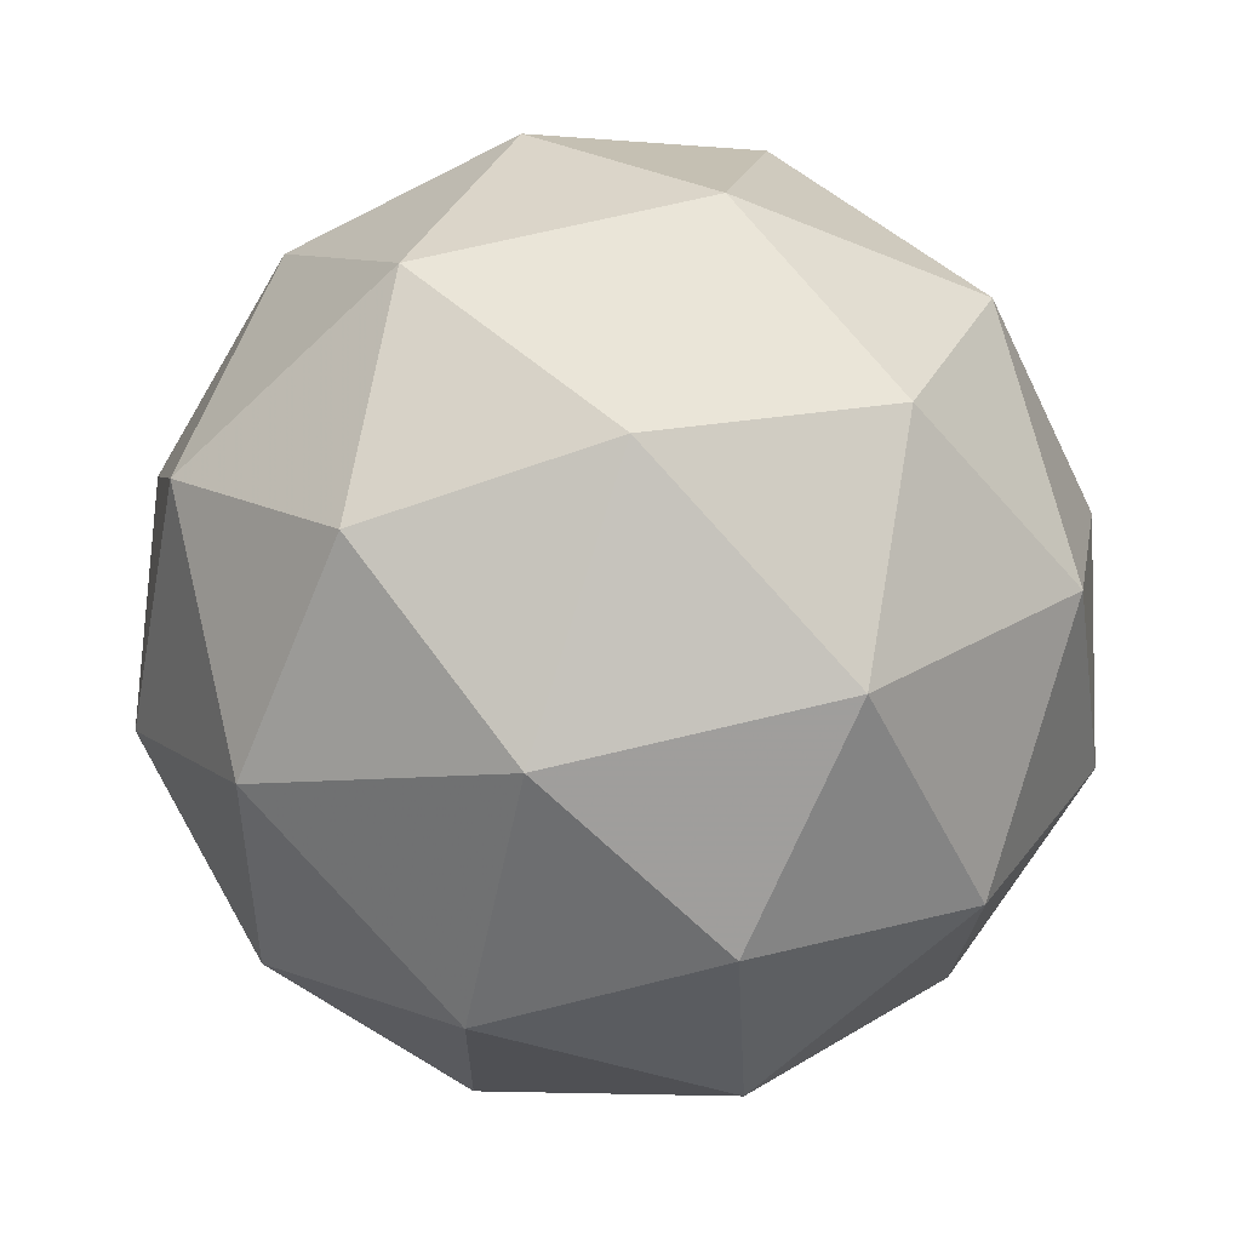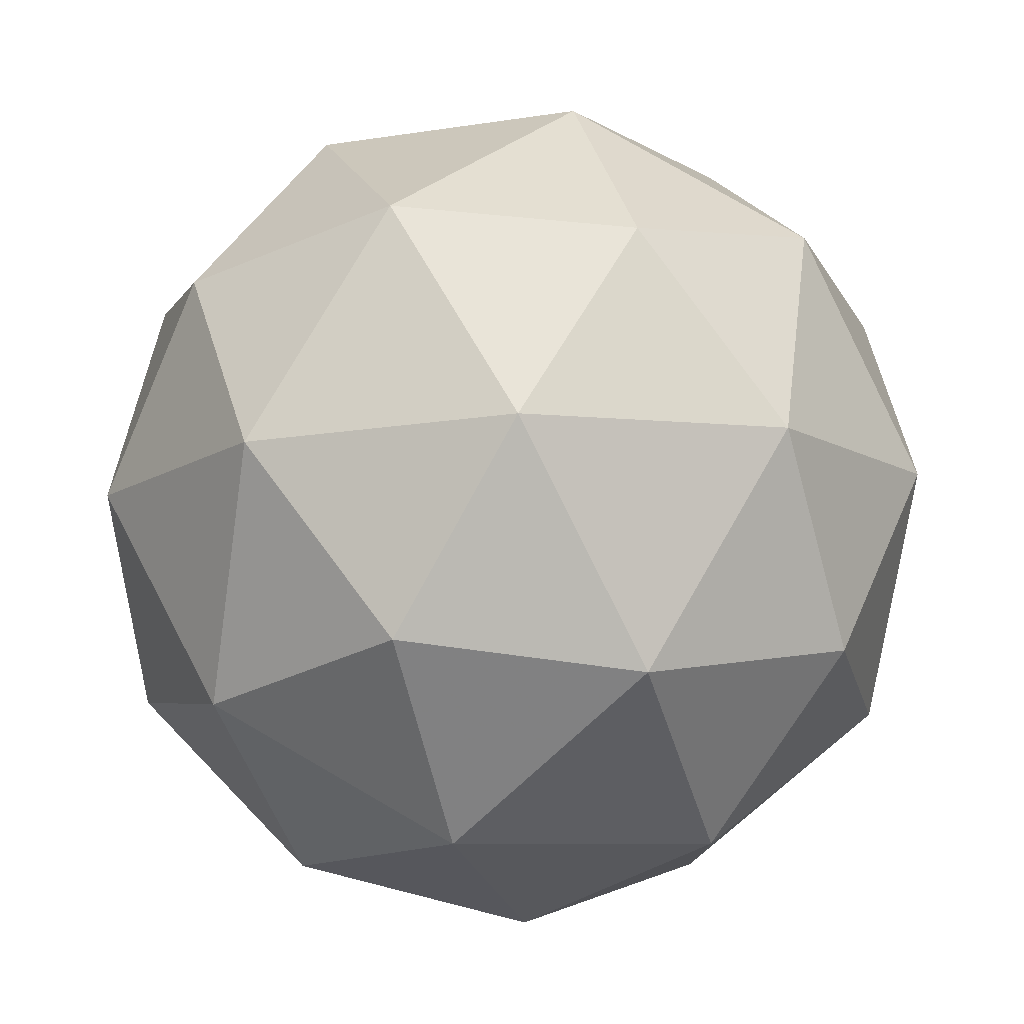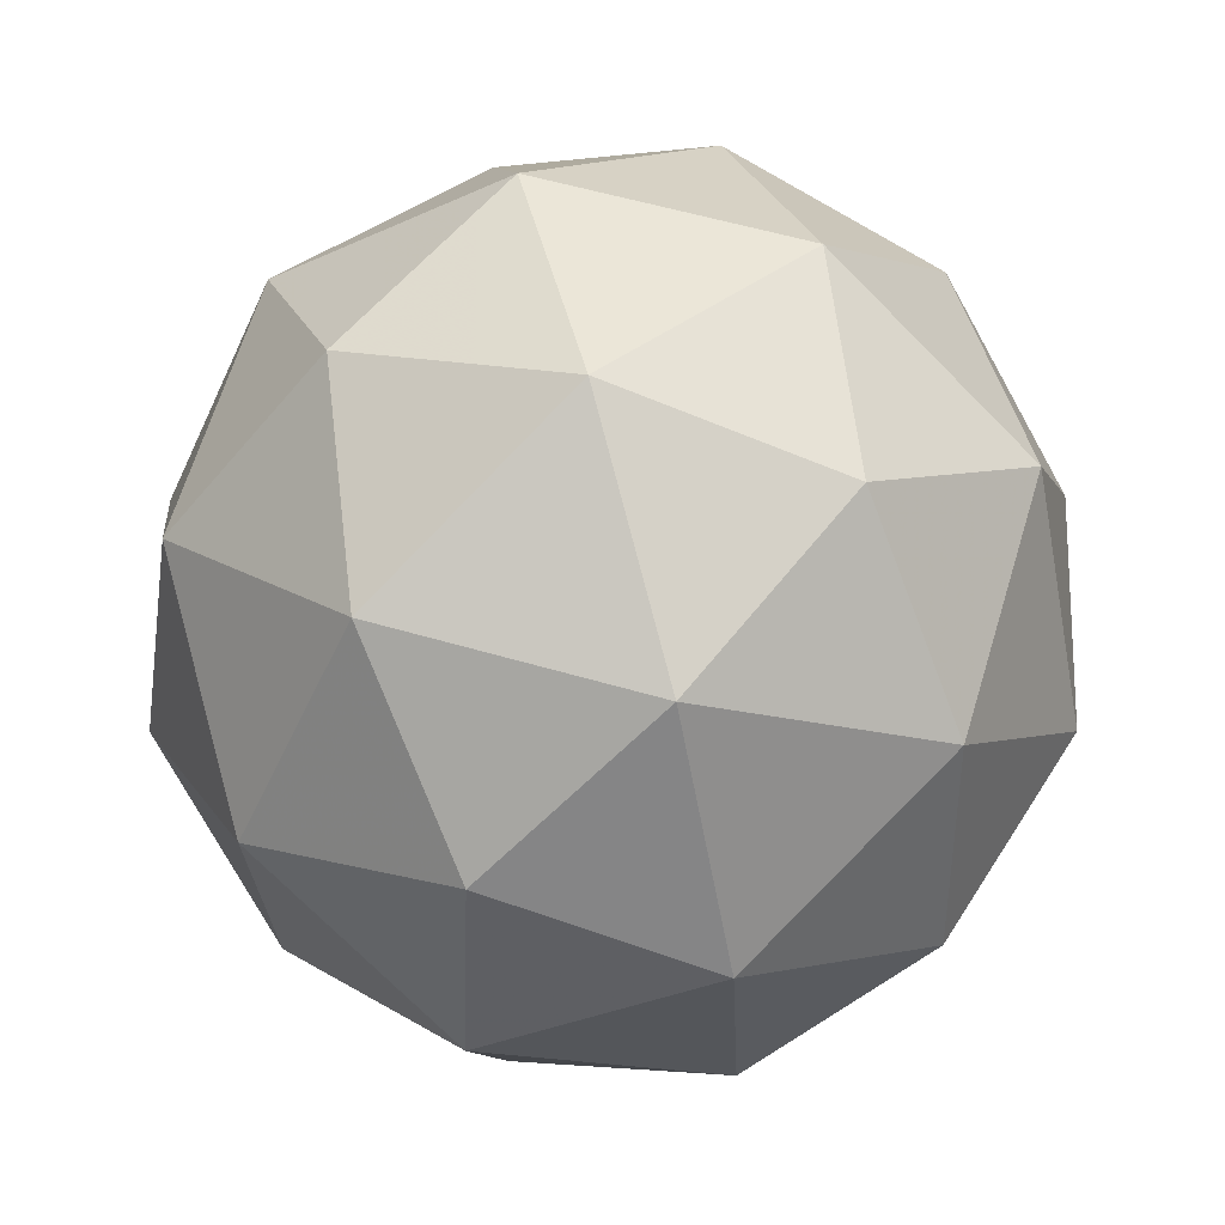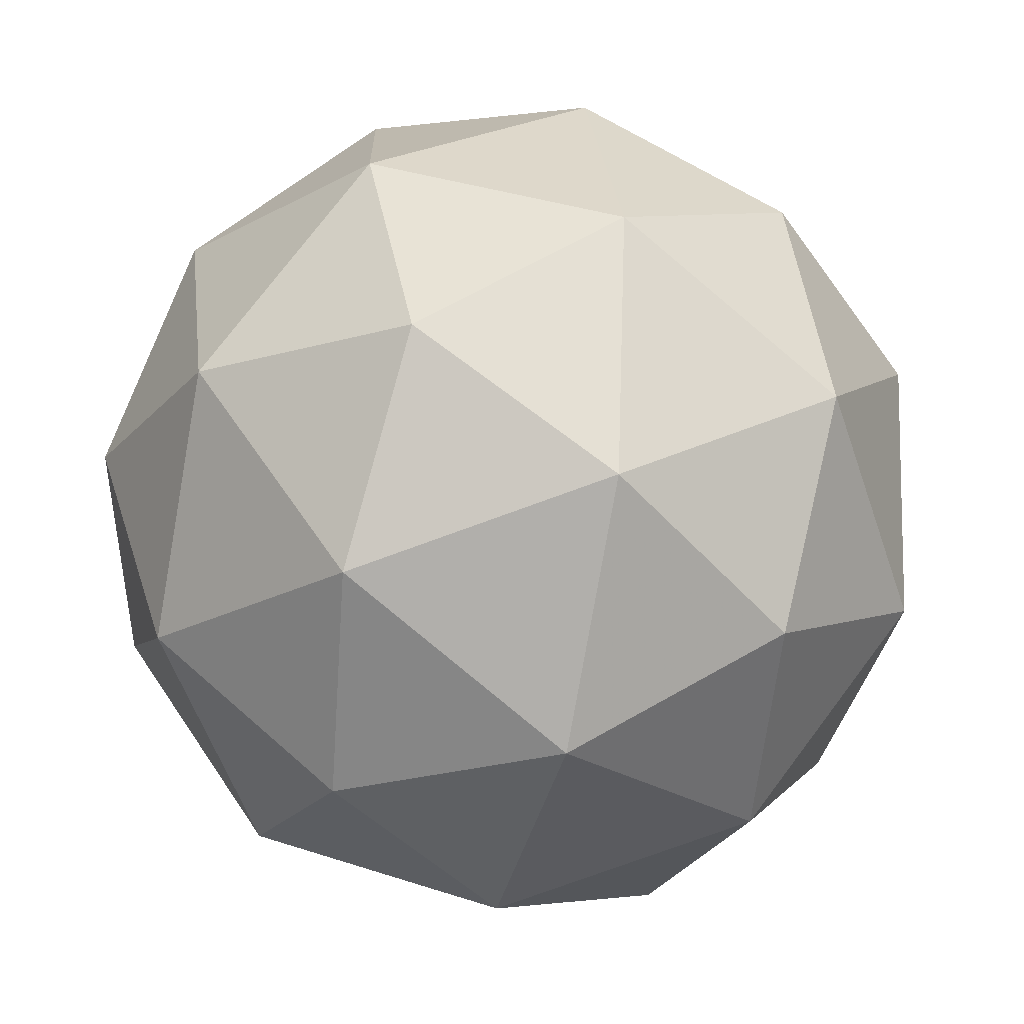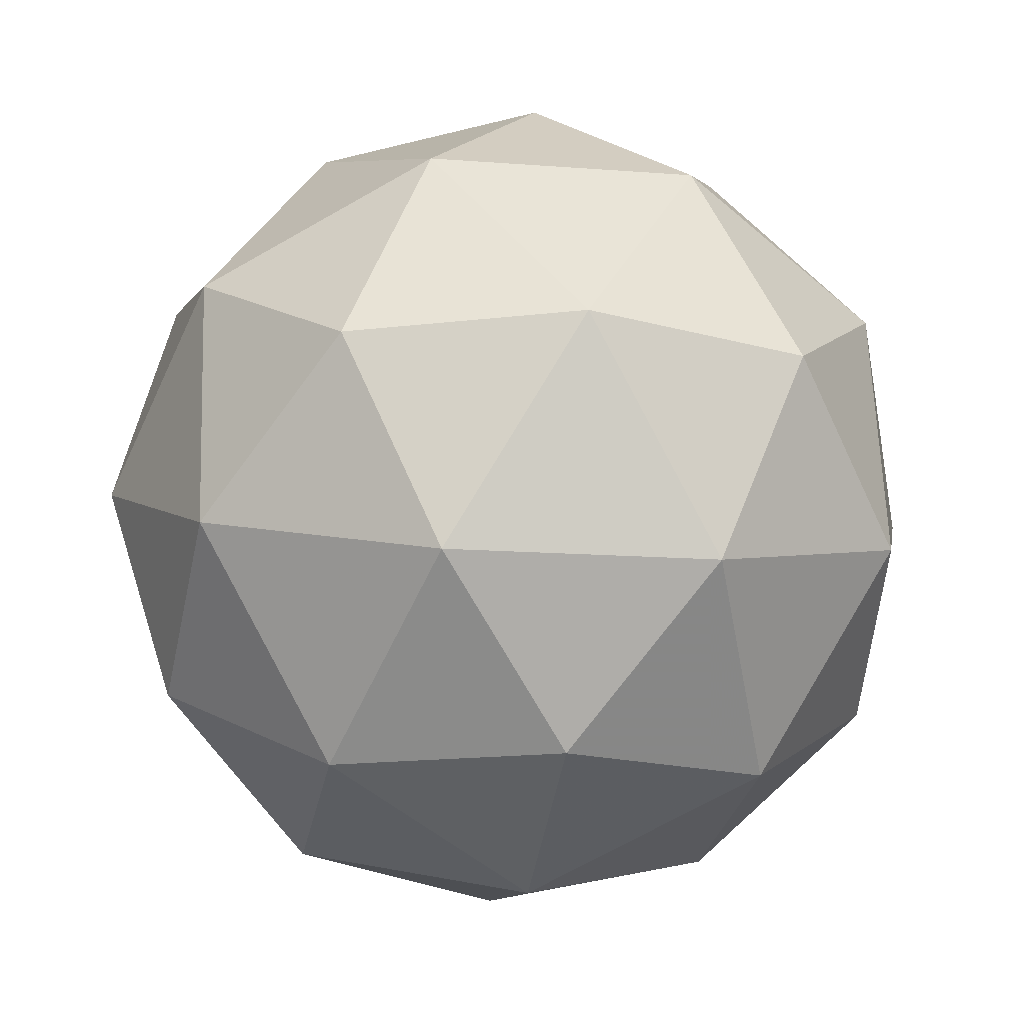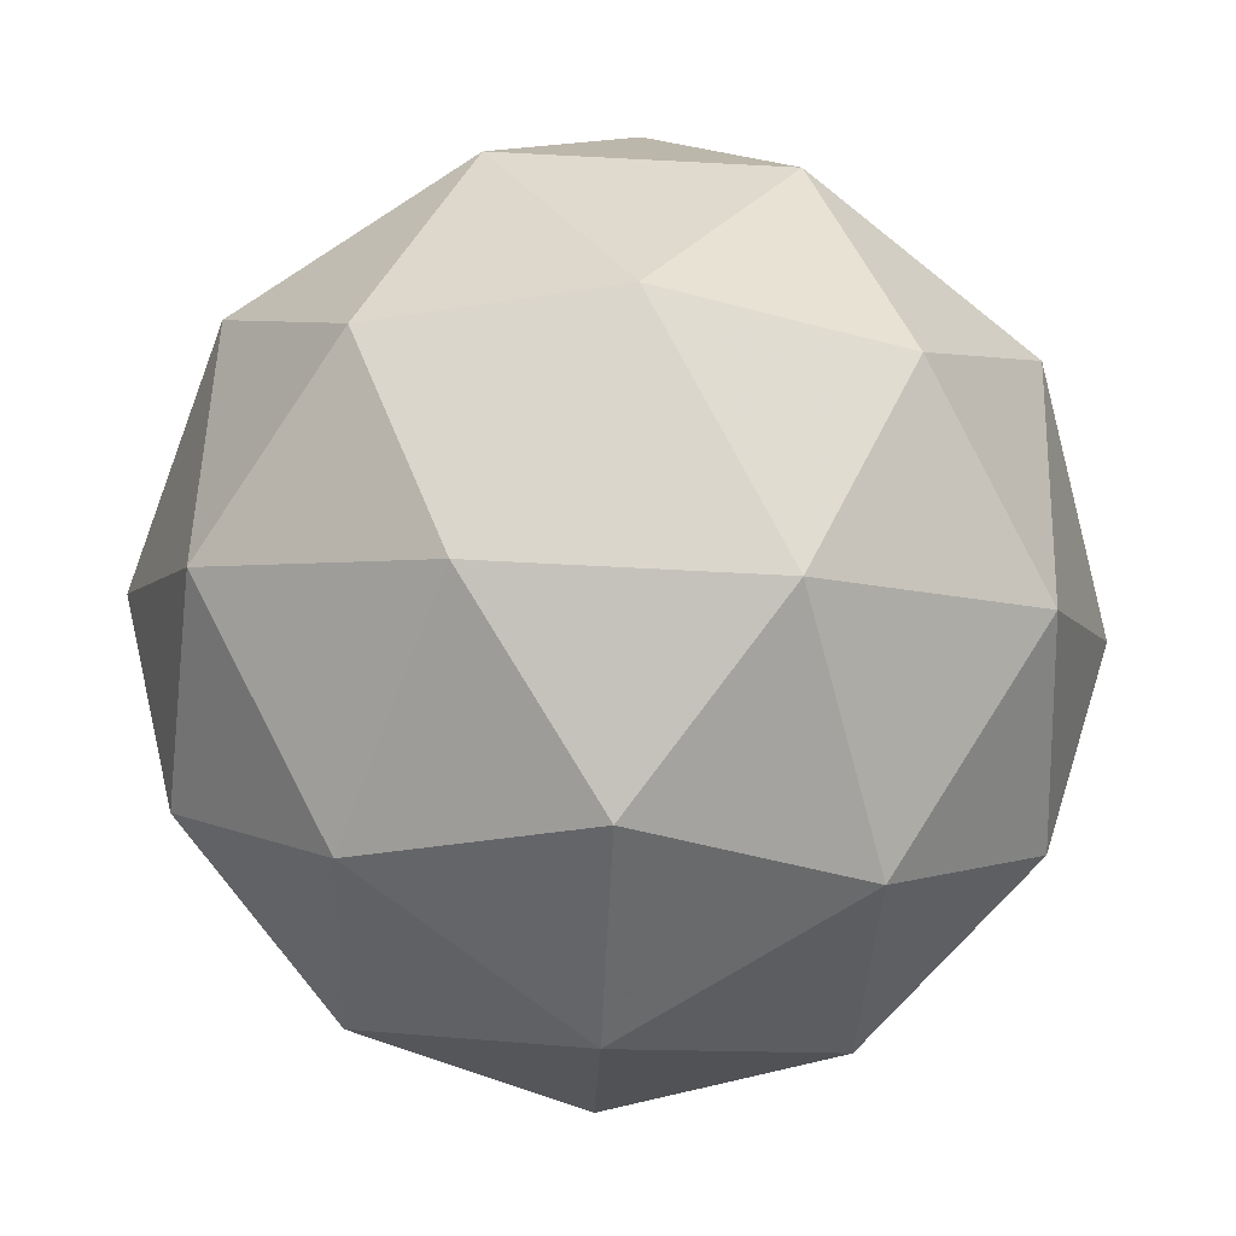
<metadata>
{"format":"obj","ext":"obj","renderer":"f3d","projection":"perspective","resolution":1024,"background":"white","views":[{"elev":5.5,"azim":150.6,"up":"+Z"},{"elev":-25.6,"azim":103.5,"up":"+Z"},{"elev":68.0,"azim":-91.2,"up":"+Y"},{"elev":72.3,"azim":-146.6,"up":"+Z"},{"elev":-30.1,"azim":152.4,"up":"+Y"},{"elev":-18.9,"azim":84.8,"up":"+Z"}]}
</metadata>
<code>
v 0.273 0.3296 -0.197
v 0.2301 0.3769 -0.1423
v 0.3093 0.397 -0.1622
v 0.3528 0.3256 -0.1709
v 0.3005 0.2613 -0.1564
v 0.2247 0.293 -0.1387
v 0.2834 0.4021 -0.08231
v 0.3593 0.3704 -0.1
v 0.3539 0.2865 -0.09641
v 0.2747 0.2664 -0.0765
v 0.2311 0.3378 -0.06779
v 0.311 0.3338 -0.04166
v 0.291 0.3688 -0.1902
v 0.2444 0.357 -0.1785
v 0.2658 0.3966 -0.158
v 0.216 0.3355 -0.1442
v 0.2413 0.3077 -0.1764
v 0.3166 0.3268 -0.1953
v 0.3379 0.3665 -0.1748
v 0.2859 0.2891 -0.1868
v 0.3328 0.2867 -0.1714
v 0.2575 0.2676 -0.1525
v 0.2198 0.3618 -0.1025
v 0.2166 0.3125 -0.1004
v 0.2971 0.4114 -0.1228
v 0.2505 0.3996 -0.1111
v 0.3673 0.3508 -0.1383
v 0.3417 0.3928 -0.1332
v 0.3334 0.2637 -0.1276
v 0.3641 0.3015 -0.1362
v 0.2422 0.2706 -0.1055
v 0.2868 0.2519 -0.1159
v 0.2512 0.3766 -0.06727
v 0.3265 0.3958 -0.0862
v 0.3679 0.3279 -0.09449
v 0.3182 0.2667 -0.08068
v 0.246 0.2969 -0.06386
v 0.2981 0.3743 -0.05191
v 0.2674 0.3365 -0.04338
v 0.3427 0.3556 -0.06231
v 0.3395 0.3064 -0.0602
v 0.293 0.2945 -0.0485
f 1 14 13
f 2 14 16
f 1 13 18
f 1 18 20
f 1 20 17
f 2 16 23
f 3 15 25
f 4 19 27
f 5 21 29
f 6 22 31
f 2 23 26
f 3 25 28
f 4 27 30
f 5 29 32
f 6 31 24
f 7 33 38
f 8 34 40
f 9 35 41
f 10 36 42
f 11 37 39
f 39 42 12
f 39 37 42
f 37 10 42
f 42 41 12
f 42 36 41
f 36 9 41
f 41 40 12
f 41 35 40
f 35 8 40
f 40 38 12
f 40 34 38
f 34 7 38
f 38 39 12
f 38 33 39
f 33 11 39
f 24 37 11
f 24 31 37
f 31 10 37
f 32 36 10
f 32 29 36
f 29 9 36
f 30 35 9
f 30 27 35
f 27 8 35
f 28 34 8
f 28 25 34
f 25 7 34
f 26 33 7
f 26 23 33
f 23 11 33
f 31 32 10
f 31 22 32
f 22 5 32
f 29 30 9
f 29 21 30
f 21 4 30
f 27 28 8
f 27 19 28
f 19 3 28
f 25 26 7
f 25 15 26
f 15 2 26
f 23 24 11
f 23 16 24
f 16 6 24
f 17 22 6
f 17 20 22
f 20 5 22
f 20 21 5
f 20 18 21
f 18 4 21
f 18 19 4
f 18 13 19
f 13 3 19
f 16 17 6
f 16 14 17
f 14 1 17
f 13 15 3
f 13 14 15
f 14 2 15

</code>
